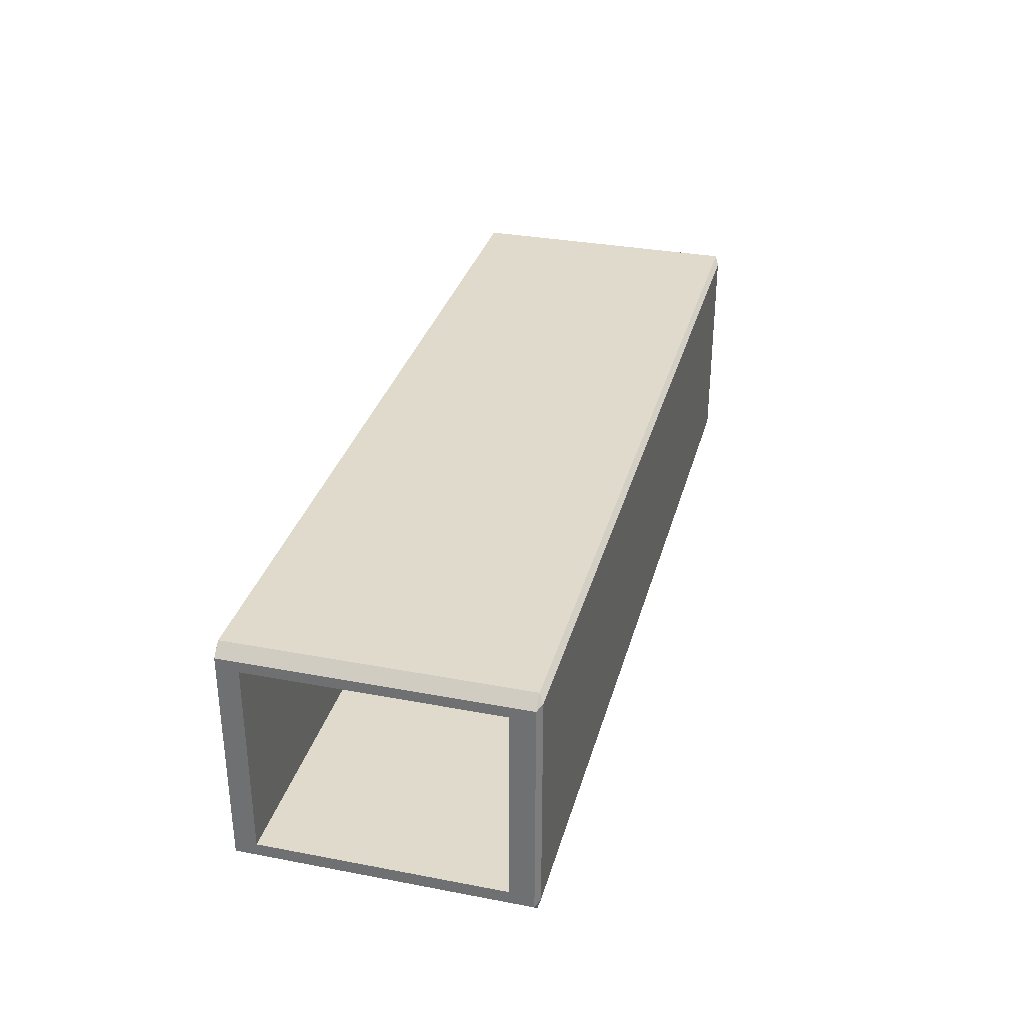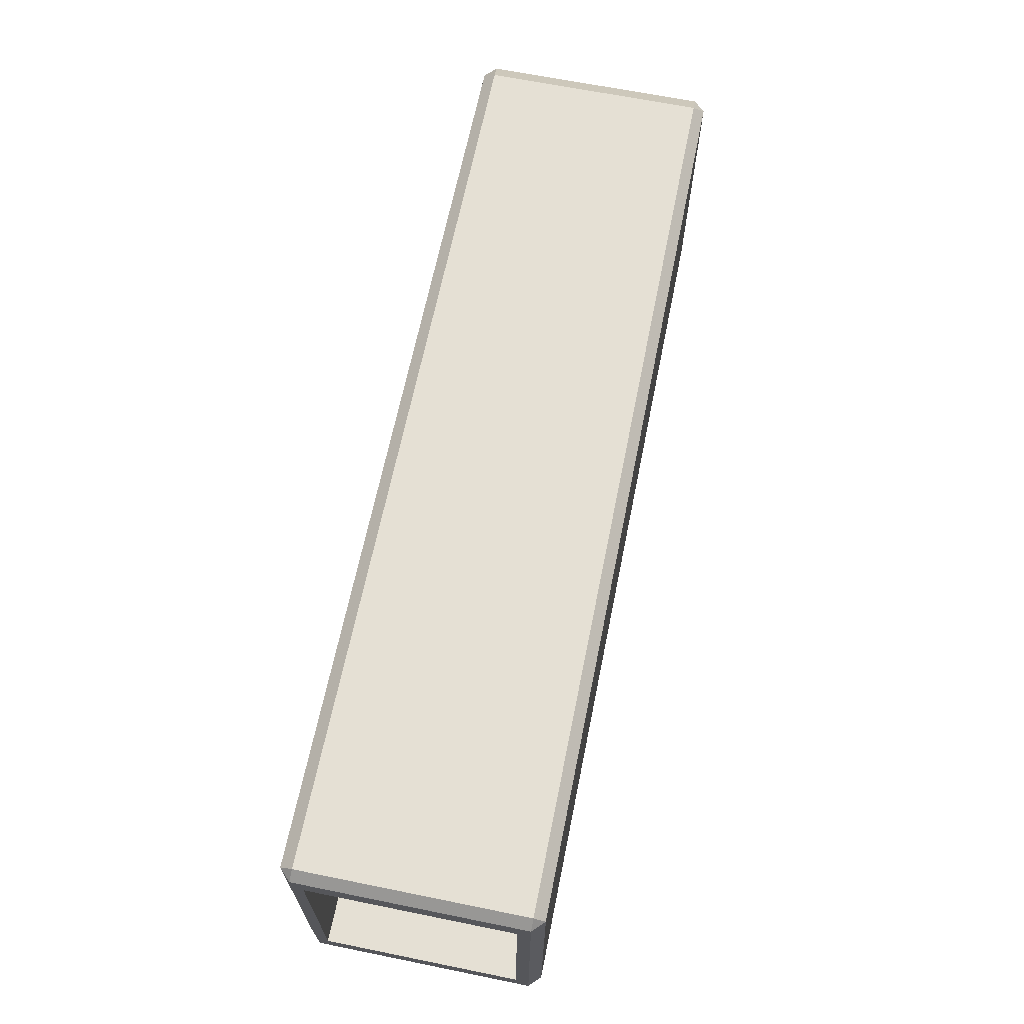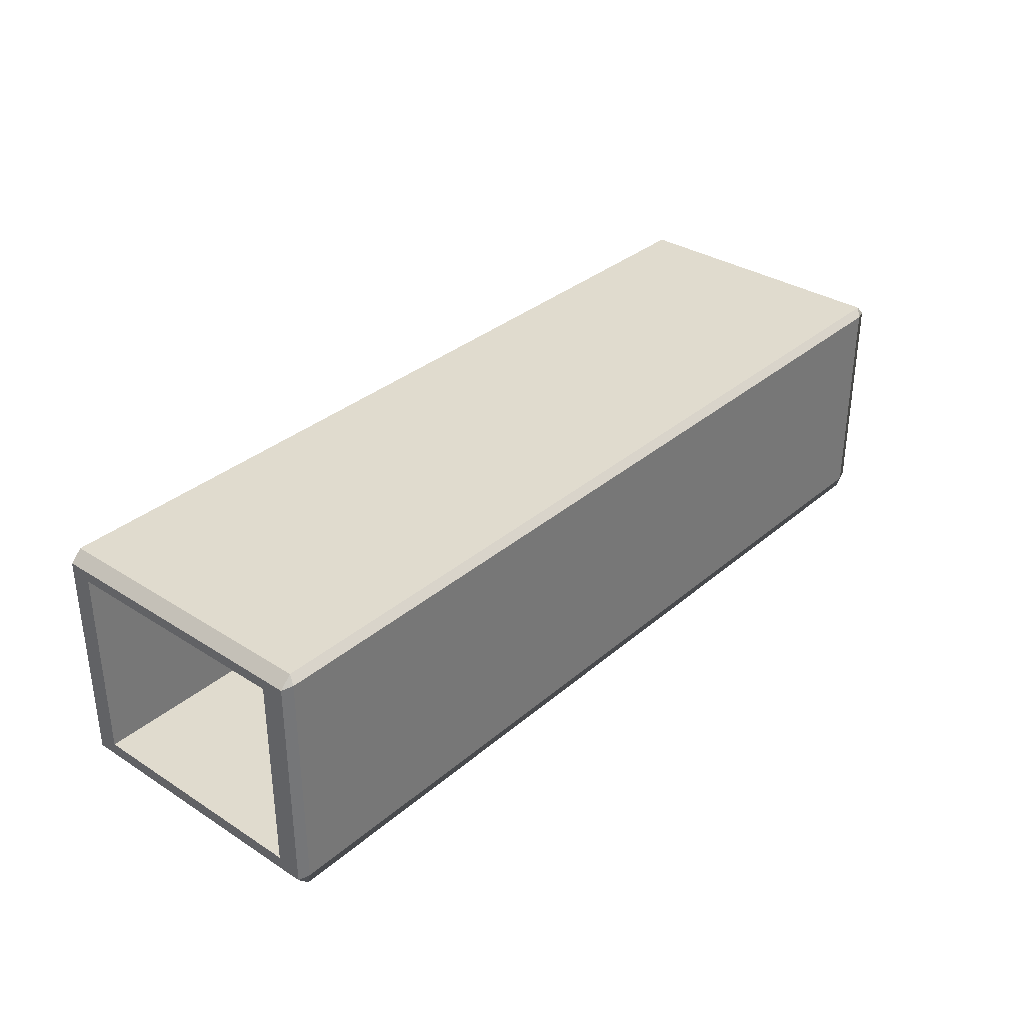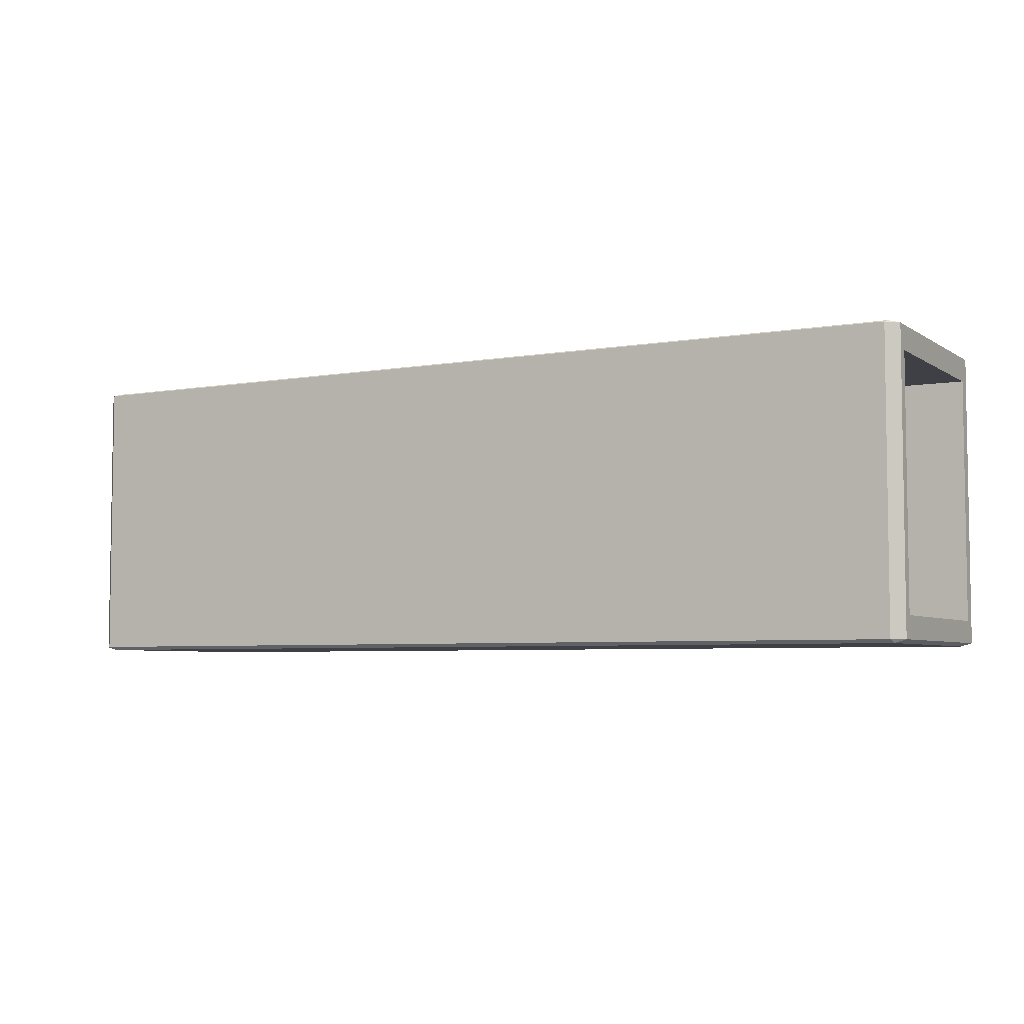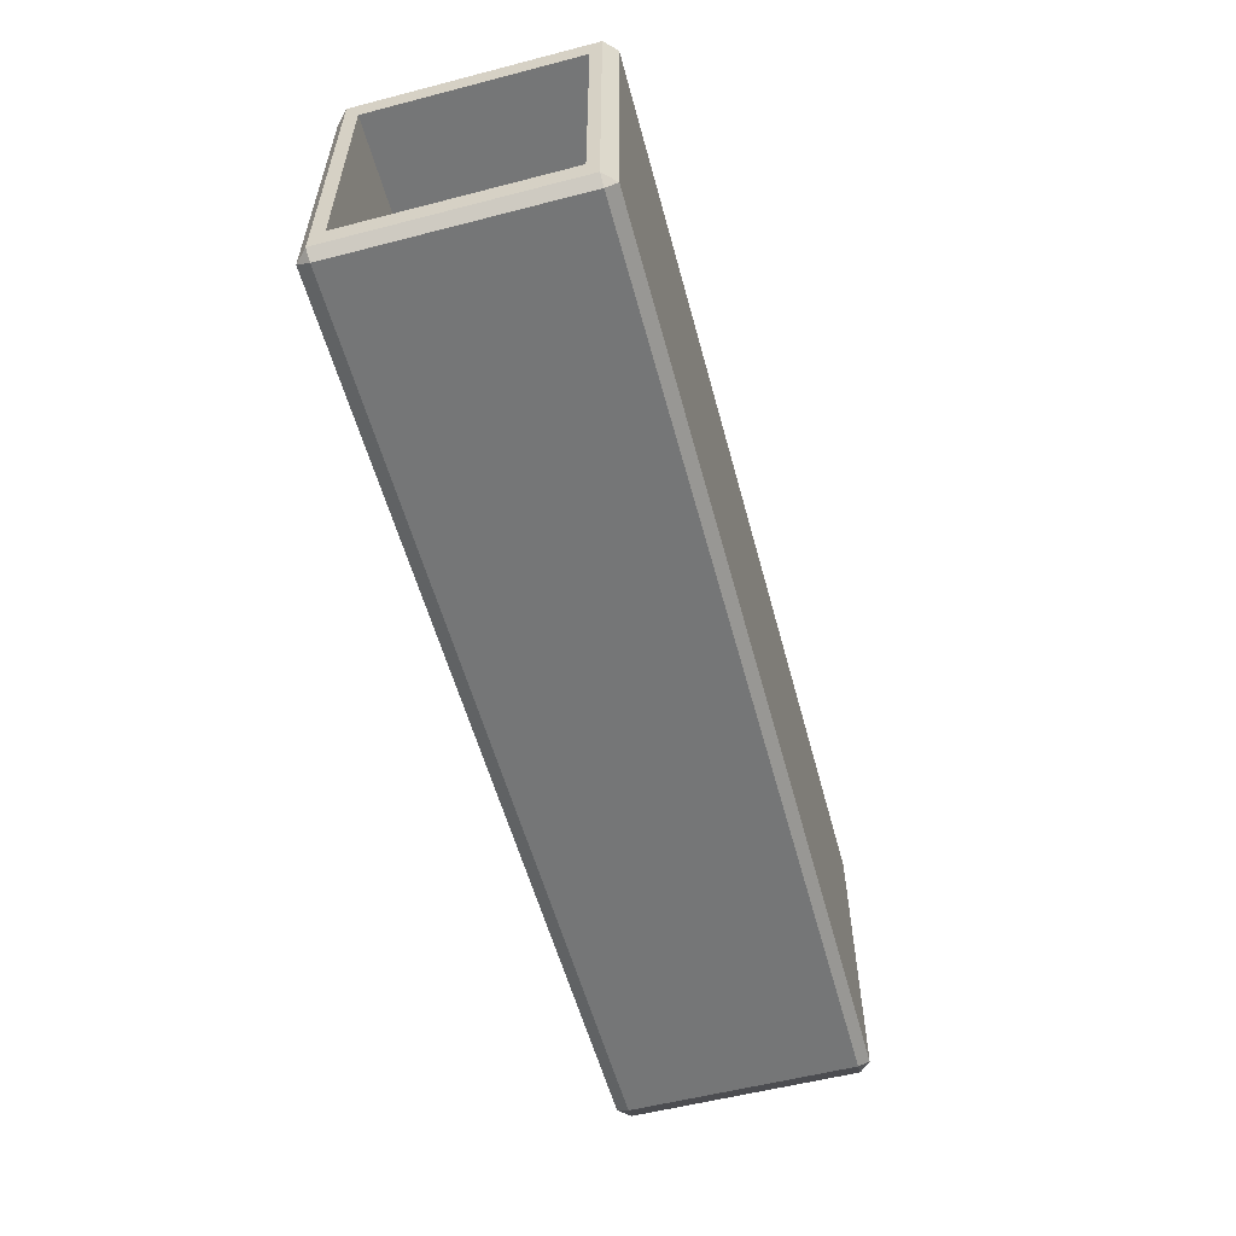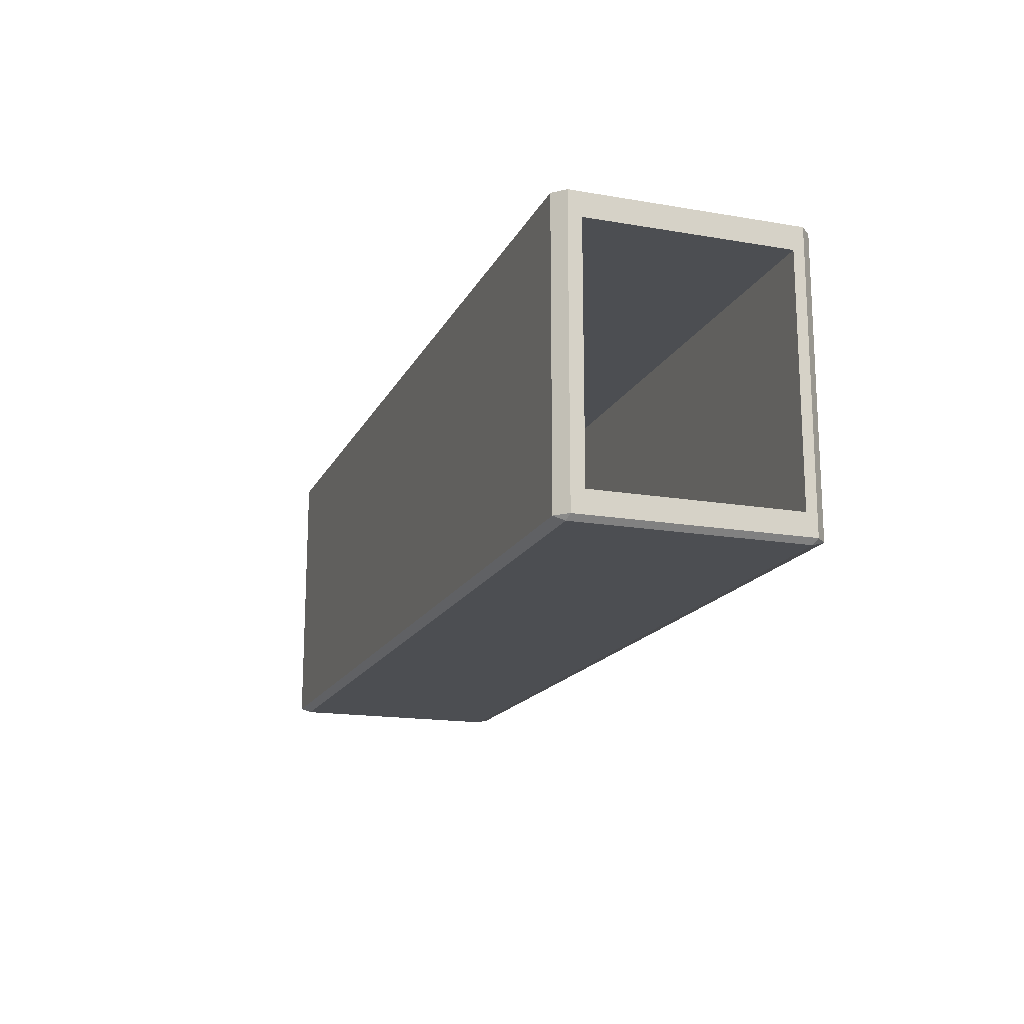
<metadata>
{"format":"obj","ext":"obj","renderer":"f3d","projection":"perspective","resolution":1024,"background":"white","views":[{"elev":32.4,"azim":-75.2,"up":"+Y"},{"elev":65.8,"azim":-78.5,"up":"+Z"},{"elev":33.5,"azim":-49.0,"up":"+Y"},{"elev":-5.2,"azim":-151.1,"up":"+Z"},{"elev":-56.7,"azim":105.1,"up":"+Z"},{"elev":-16.7,"azim":70.8,"up":"+Z"}]}
</metadata>
<code>
v  2.676 34.76 -0
v  2.676 37.16 -0
v  13.46 37.16 -0
v  13.46 34.76 -0
v  50.25 37.16 -0
v  50.25 34.76 -0
v  170.4 37.16 -0
v  170.4 34.76 -0
v  2.676 74.2 -0
v  13.46 74.2 -0
v  50.25 74.2 -0
v  170.4 74.2 -0
v  2.676 76.18 -0
v  13.46 76.18 -0
v  50.25 76.18 -0
v  170.4 76.18 -0
v  2.676 34.76 54.33
v  13.46 34.76 54.33
v  13.46 37.16 54.33
v  2.676 37.16 54.33
v  50.25 34.76 54.33
v  50.25 37.16 54.33
v  170.4 34.76 54.33
v  170.4 37.16 54.33
v  0.5667 37.16 4.652
v  13.46 37.16 4.652
v  13.46 74.2 4.652
v  0.5667 74.2 4.652
v  50.25 37.16 4.652
v  50.25 74.2 4.652
v  172.5 37.16 4.652
v  172.5 74.2 4.652
v  2.676 74.2 54.33
v  13.46 74.2 54.33
v  13.46 76.18 54.33
v  2.676 76.18 54.33
v  50.25 74.2 54.33
v  50.25 76.18 54.33
v  170.4 74.2 54.33
v  170.4 76.18 54.33
v  2.676 32.66 0.6038
v  13.46 32.66 0.6038
v  13.46 32.66 4.652
v  2.676 32.66 4.652
v  50.25 32.66 0.6038
v  50.25 32.66 4.652
v  170.4 32.66 0.6038
v  170.4 32.66 4.652
v  172.5 34.76 0.6038
v  172.5 37.16 0.6038
v  172.5 34.76 4.652
v  172.5 74.2 0.6038
v  172.5 76.18 0.6038
v  172.5 76.18 4.652
v  170.4 78.29 0.6038
v  50.25 78.29 0.6038
v  50.25 78.29 4.652
v  170.4 78.29 4.652
v  13.46 78.29 0.6038
v  13.46 78.29 4.652
v  2.676 78.29 0.6038
v  2.676 78.29 4.652
v  0.5667 76.18 0.6038
v  0.5667 74.2 0.6038
v  0.5667 76.18 4.652
v  0.5667 37.16 0.6038
v  0.5667 34.76 0.6038
v  0.5667 34.76 4.652
v  13.46 32.66 49.33
v  2.676 32.66 49.33
v  50.25 32.66 49.33
v  170.4 32.66 49.33
v  172.5 37.16 49.33
v  172.5 34.76 49.33
v  50.25 37.16 49.33
v  13.46 37.16 49.33
v  0.5667 37.16 49.33
v  0.5667 34.76 49.33
v  13.46 74.2 49.33
v  0.5667 74.2 49.33
v  50.25 74.2 49.33
v  172.5 74.2 49.33
v  172.5 76.18 49.33
v  50.25 78.29 49.33
v  170.4 78.29 49.33
v  13.46 78.29 49.33
v  2.676 78.29 49.33
v  0.5667 76.18 49.33
v  13.46 32.66 53.73
v  2.676 32.66 53.73
v  50.25 32.66 53.73
v  170.4 32.66 53.73
v  172.5 37.16 53.73
v  172.5 34.76 53.73
v  0.5667 34.76 53.73
v  0.5667 37.16 53.73
v  172.5 76.18 53.73
v  172.5 74.2 53.73
v  50.25 78.29 53.73
v  170.4 78.29 53.73
v  13.46 78.29 53.73
v  2.676 78.29 53.73
v  0.5667 74.2 53.73
v  0.5667 76.18 53.73
g Box003
f 1 2 3 4
f 4 3 5 6
f 6 5 7 8
f 2 9 10 3
f 3 10 11 5
f 5 11 12 7
f 9 13 14 10
f 10 14 15 11
f 11 15 16 12
f 17 18 19 20
f 18 21 22 19
f 21 23 24 22
f 25 26 27 28
f 26 29 30 27
f 29 31 32 30
f 33 34 35 36
f 34 37 38 35
f 37 39 40 38
f 41 42 43 44
f 42 45 46 43
f 45 47 48 46
f 49 50 31 51
f 50 52 32 31
f 52 53 54 32
f 55 56 57 58
f 56 59 60 57
f 59 61 62 60
f 63 64 28 65
f 64 66 25 28
f 66 67 68 25
f 44 43 69 70
f 43 46 71 69
f 46 48 72 71
f 51 31 73 74
f 31 29 75 73
f 29 26 76 75
f 26 25 77 76
f 25 68 78 77
f 28 27 79 80
f 27 30 81 79
f 30 32 82 81
f 32 54 83 82
f 58 57 84 85
f 57 60 86 84
f 60 62 87 86
f 65 28 80 88
f 70 69 89 90
f 69 71 91 89
f 71 72 92 91
f 74 73 93 94
f 77 78 95 96
f 82 83 97 98
f 85 84 99 100
f 84 86 101 99
f 86 87 102 101
f 88 80 103 104
f 93 73 82 98
f 73 75 81 82
f 75 76 79 81
f 76 77 80 79
f 77 96 103 80
f 20 19 34 33
f 19 22 37 34
f 22 24 39 37
f 41 67 1
f 8 49 47
f 63 61 13
f 16 55 53
f 90 17 95
f 94 23 92
f 100 40 97
f 104 36 102
f 1 67 66 2
f 4 42 41 1
f 6 45 42 4
f 7 50 49 8
f 8 47 45 6
f 2 66 64 9
f 12 52 50 7
f 9 64 63 13
f 13 61 59 14
f 14 59 56 15
f 15 56 55 16
f 16 53 52 12
f 44 68 67 41
f 47 49 51 48
f 53 55 58 54
f 61 63 65 62
f 68 44 70 78
f 48 51 74 72
f 54 58 85 83
f 62 65 88 87
f 17 90 89 18
f 18 89 91 21
f 21 91 92 23
f 23 94 93 24
f 20 96 95 17
f 78 70 90 95
f 72 74 94 92
f 39 98 97 40
f 40 100 99 38
f 38 99 101 35
f 35 101 102 36
f 36 104 103 33
f 83 85 100 97
f 87 88 104 102
f 24 93 98 39
f 96 20 33 103

</code>
